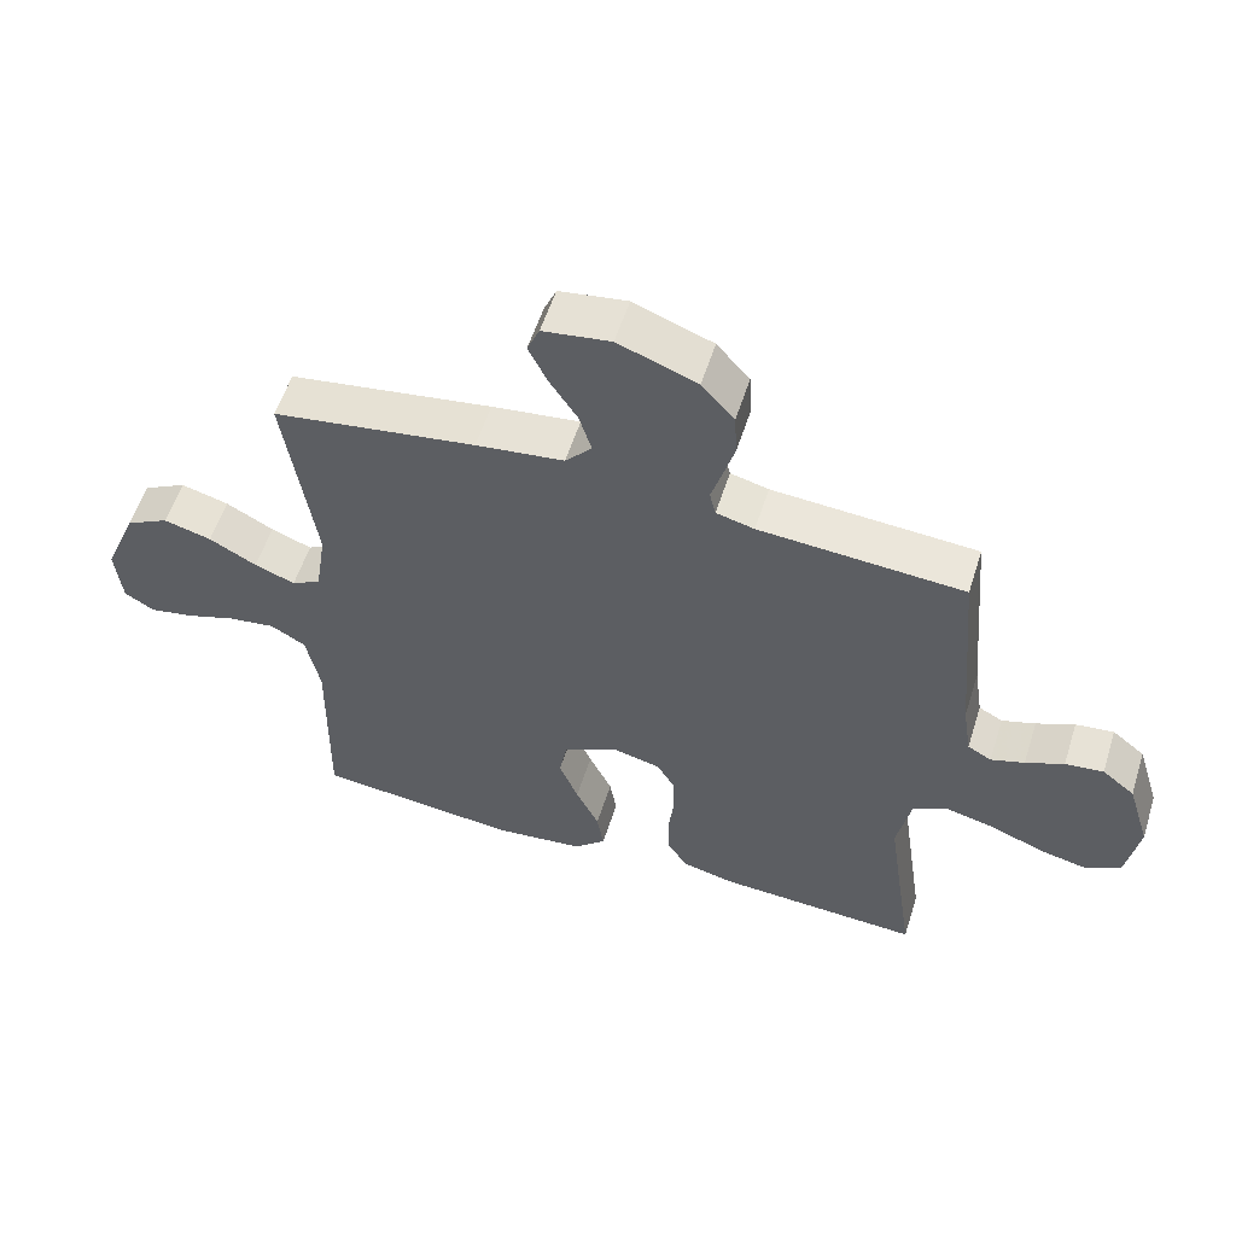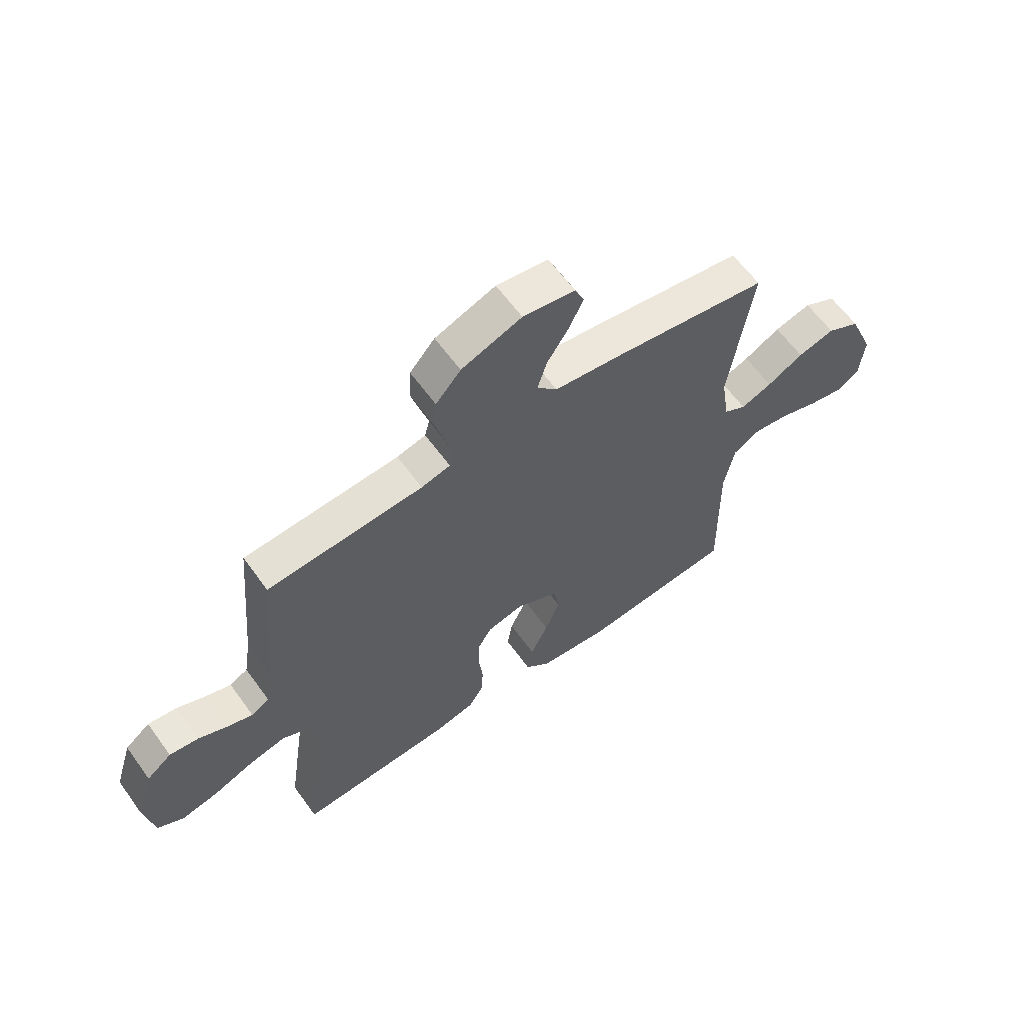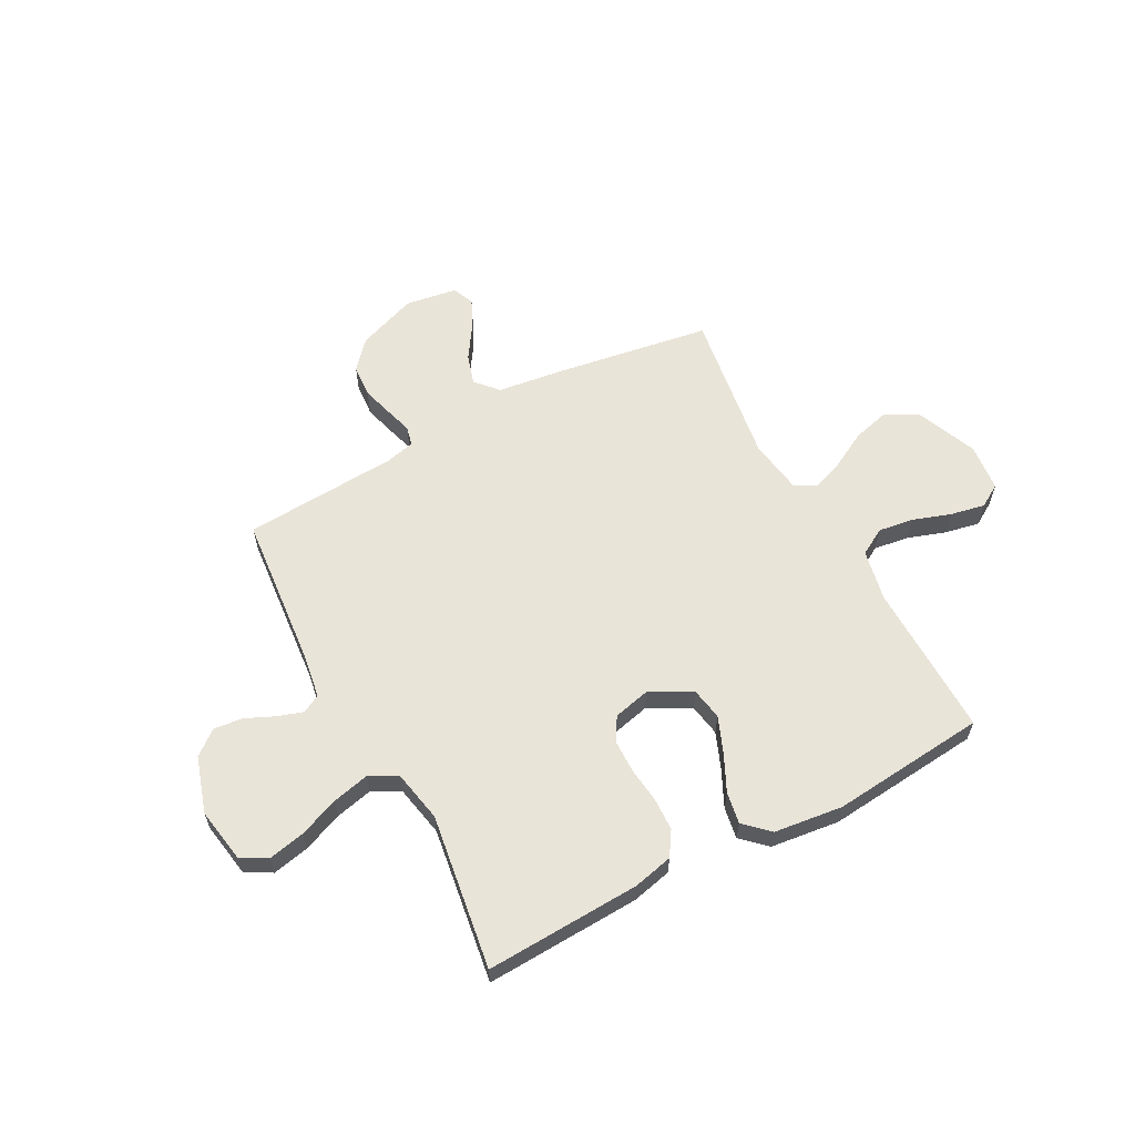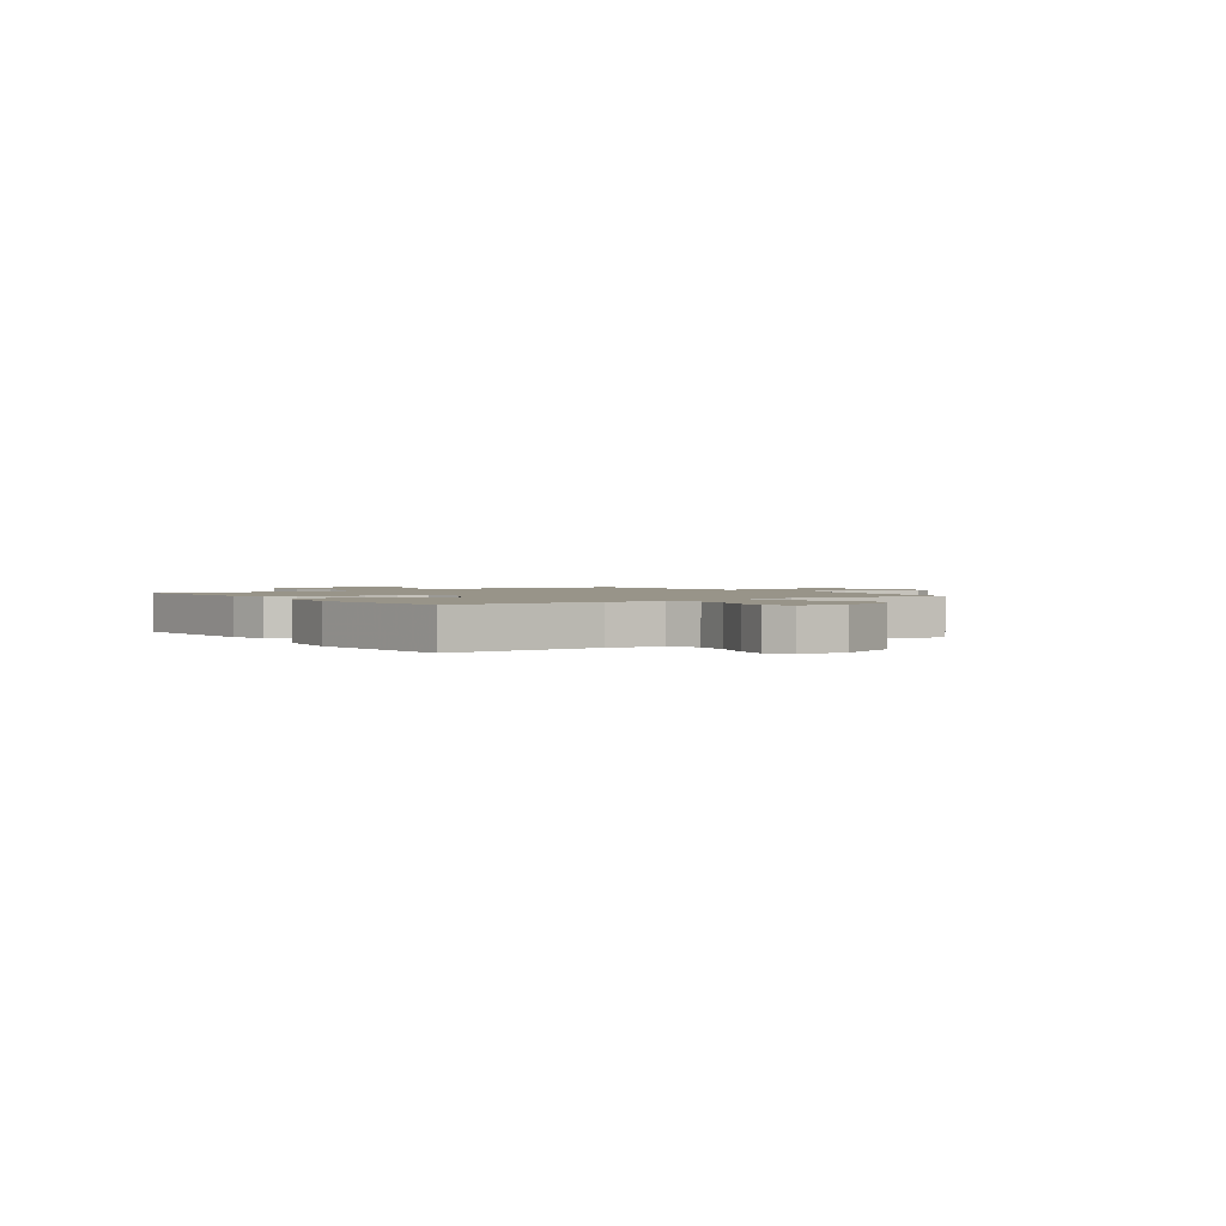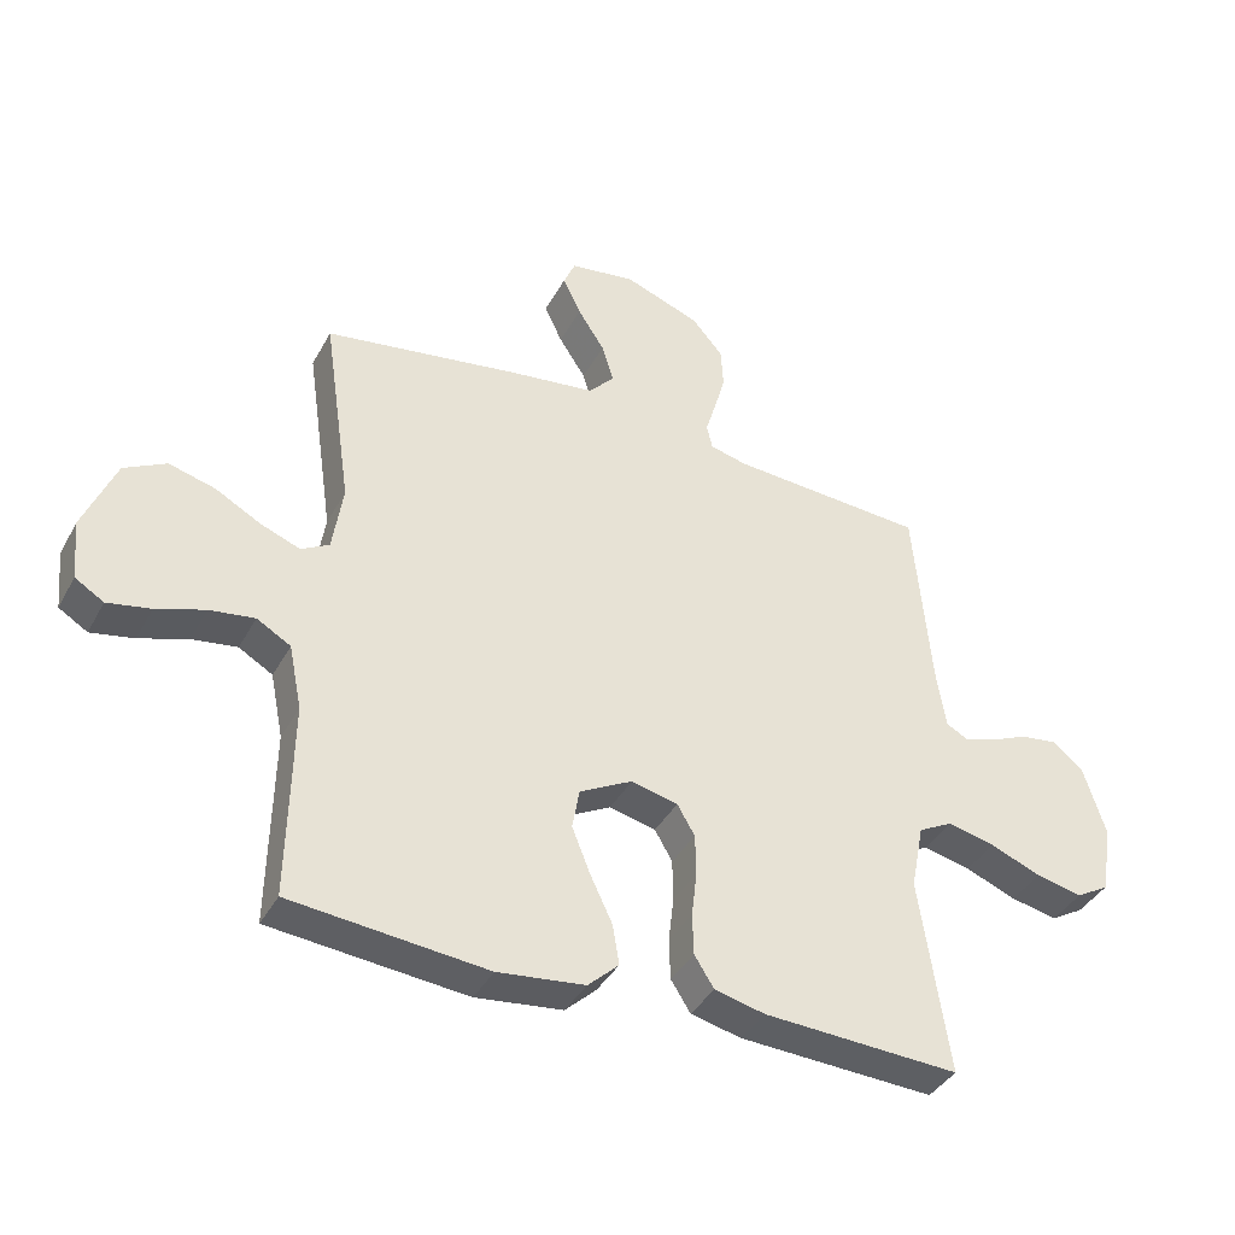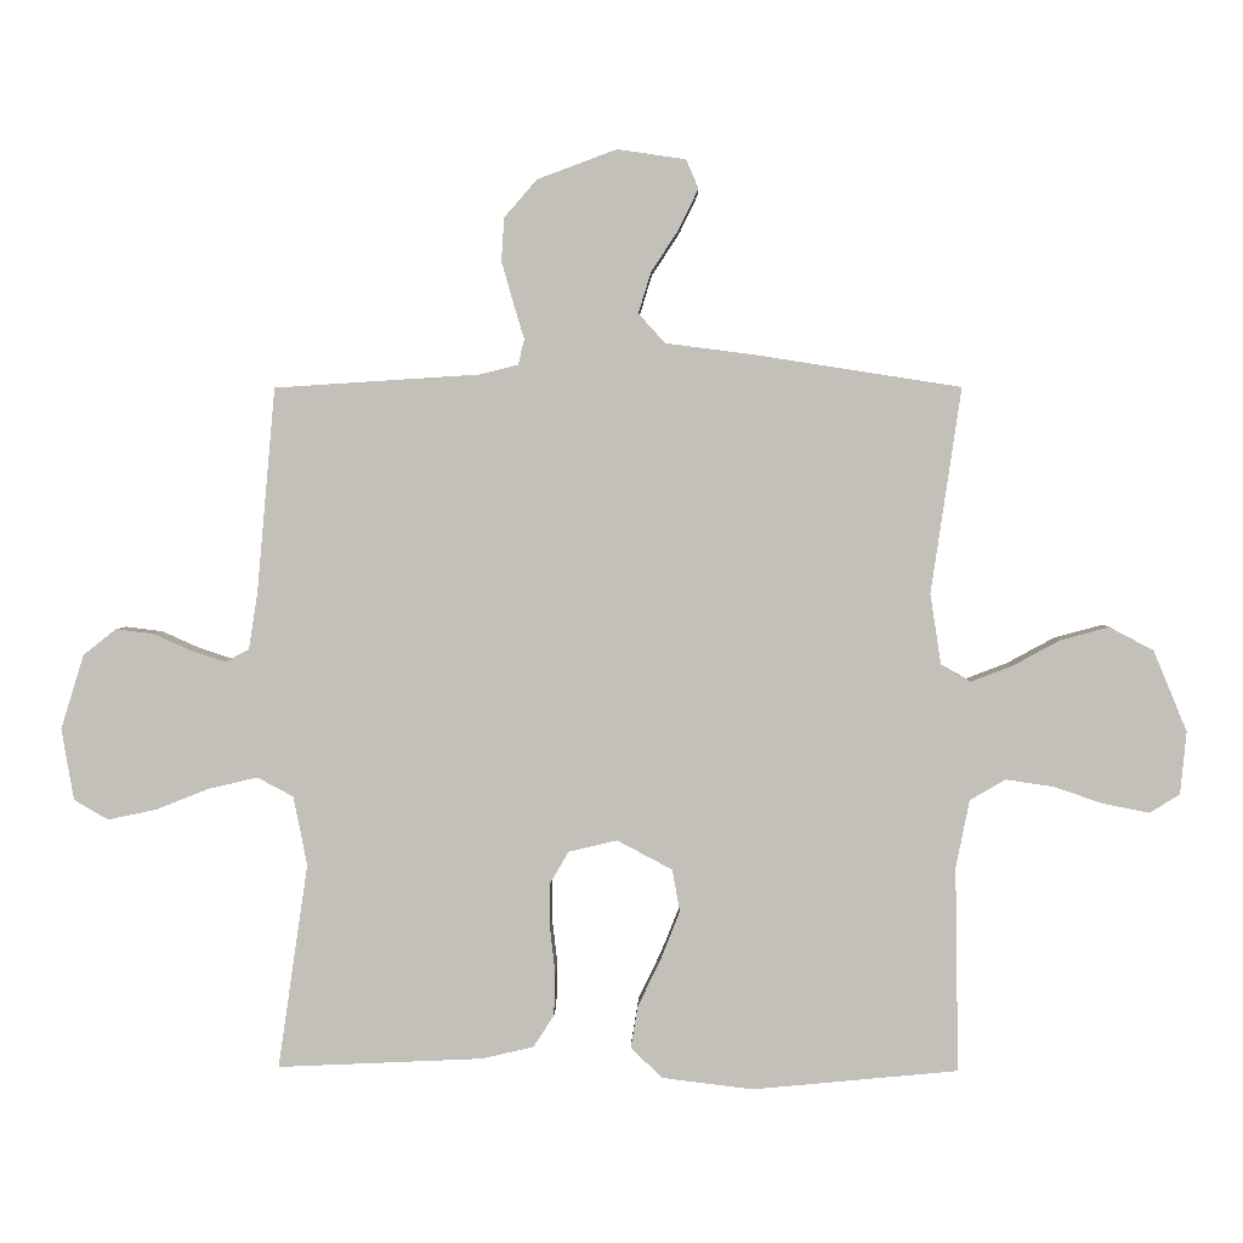
<metadata>
{"format":"obj","ext":"obj","renderer":"f3d","projection":"perspective","resolution":1024,"background":"white","views":[{"elev":56.4,"azim":17.6,"up":"+Z"},{"elev":61.8,"azim":144.2,"up":"+Z"},{"elev":60.6,"azim":151.9,"up":"+Y"},{"elev":1.7,"azim":-125.0,"up":"+Y"},{"elev":-39.1,"azim":-26.2,"up":"+Z"},{"elev":2.8,"azim":-178.4,"up":"+Z"}]}
</metadata>
<code>
v -0.5 0.07 0.5
v -0.2 0.07 0.547
v -0.07 0.07 0.564
v -0.031 0.07 0.607
v -0.049 0.07 0.666
v -0.09 0.07 0.729
v -0.118 0.07 0.787
v -0.1 0.07 0.829
v 0 0.07 0.844
v 0.116 0.07 0.801
v 0.164 0.07 0.746
v 0.168 0.07 0.683
v 0.151 0.07 0.623
v 0.135 0.07 0.57
v 0.144 0.07 0.533
v 0.2 0.07 0.519
v 0.5 0.07 0.5
v 0.527 0.07 0.2
v 0.54 0.07 0.118
v 0.575 0.07 0.099
v 0.624 0.07 0.115
v 0.68 0.07 0.14
v 0.736 0.07 0.147
v 0.784 0.07 0.109
v 0.818 0.07 0
v 0.8 0.07 -0.105
v 0.75 0.07 -0.134
v 0.679 0.07 -0.119
v 0.601 0.07 -0.088
v 0.529 0.07 -0.071
v 0.476 0.07 -0.099
v 0.456 0.07 -0.2
v 0.5 0.07 -0.5
v 0.2 0.07 -0.486
v 0.123 0.07 -0.468
v 0.093 0.07 -0.421
v 0.091 0.07 -0.358
v 0.099 0.07 -0.289
v 0.098 0.07 -0.225
v 0.071 0.07 -0.179
v 0 0.07 -0.162
v -0.081 0.07 -0.205
v -0.092 0.07 -0.267
v -0.064 0.07 -0.337
v -0.03 0.07 -0.408
v -0.02 0.07 -0.469
v -0.067 0.07 -0.513
v -0.2 0.07 -0.529
v -0.5 0.07 -0.5
v -0.495 0.07 -0.2
v -0.515 0.07 -0.101
v -0.567 0.07 -0.071
v -0.636 0.07 -0.081
v -0.71 0.07 -0.106
v -0.776 0.07 -0.119
v -0.82 0.07 -0.092
v -0.829 0.07 0
v -0.78 0.07 0.118
v -0.716 0.07 0.152
v -0.645 0.07 0.133
v -0.575 0.07 0.095
v -0.515 0.07 0.072
v -0.472 0.07 0.096
v -0.456 0.07 0.2
v -0.5 0 0.5
v -0.2 0 0.547
v -0.07 0 0.564
v -0.031 0 0.607
v -0.049 0 0.666
v -0.09 0 0.729
v -0.118 0 0.787
v -0.1 0 0.829
v 0 0 0.844
v 0.116 0 0.801
v 0.164 0 0.746
v 0.168 0 0.683
v 0.151 0 0.623
v 0.135 0 0.57
v 0.144 0 0.533
v 0.2 0 0.519
v 0.5 0 0.5
v 0.527 0 0.2
v 0.54 0 0.118
v 0.575 0 0.099
v 0.624 0 0.115
v 0.68 0 0.14
v 0.736 0 0.147
v 0.784 0 0.109
v 0.818 0 0
v 0.8 0 -0.105
v 0.75 0 -0.134
v 0.679 0 -0.119
v 0.601 0 -0.088
v 0.529 0 -0.071
v 0.476 0 -0.099
v 0.456 0 -0.2
v 0.5 0 -0.5
v 0.2 0 -0.486
v 0.123 0 -0.468
v 0.093 0 -0.421
v 0.091 0 -0.358
v 0.099 0 -0.289
v 0.098 0 -0.225
v 0.071 0 -0.179
v 0 0 -0.162
v -0.081 0 -0.205
v -0.092 0 -0.267
v -0.064 0 -0.337
v -0.03 0 -0.408
v -0.02 0 -0.469
v -0.067 0 -0.513
v -0.2 0 -0.529
v -0.5 0 -0.5
v -0.495 0 -0.2
v -0.515 0 -0.101
v -0.567 0 -0.071
v -0.636 0 -0.081
v -0.71 0 -0.106
v -0.776 0 -0.119
v -0.82 0 -0.092
v -0.829 0 0
v -0.78 0 0.118
v -0.716 0 0.152
v -0.645 0 0.133
v -0.575 0 0.095
v -0.515 0 0.072
v -0.472 0 0.096
v -0.456 0 0.2
f 58 59 60 61
f 58 61 62
f 57 58 62
f 56 57 62
f 53 54 55 56
f 52 53 56 62
f 51 52 62 63
f 47 48 49 50
f 47 50 51 63
f 44 45 46 47
f 43 44 47 63
f 35 36 37 38
f 35 38 39
f 32 33 34 35
f 31 32 35 39
f 30 31 39 40
f 26 27 28 29
f 26 29 30
f 25 26 30
f 21 22 23 24
f 20 21 24 25
f 16 17 18
f 15 16 18 19
f 11 12 13 14
f 9 10 11 14
f 9 14 15
f 8 9 15
f 5 6 7 8
f 5 8 15
f 4 5 15 19
f 64 1 2 3
f 43 63 64 3
f 25 30 40 41
f 20 25 41
f 19 20 41
f 3 4 19 41
f 3 41 42
f 3 42 43
f 125 124 123 122
f 126 125 122
f 126 122 121
f 126 121 120
f 120 119 118 117
f 126 120 117 116
f 127 126 116 115
f 114 113 112 111
f 127 115 114 111
f 111 110 109 108
f 127 111 108 107
f 102 101 100 99
f 103 102 99
f 99 98 97 96
f 103 99 96 95
f 104 103 95 94
f 93 92 91 90
f 94 93 90
f 94 90 89
f 88 87 86 85
f 89 88 85 84
f 82 81 80
f 83 82 80 79
f 78 77 76 75
f 78 75 74 73
f 79 78 73
f 79 73 72
f 72 71 70 69
f 79 72 69
f 83 79 69 68
f 67 66 65 128
f 67 128 127 107
f 105 104 94 89
f 105 89 84
f 105 84 83
f 105 83 68 67
f 106 105 67
f 107 106 67
f 1 65 66 2
f 2 66 67 3
f 3 67 68 4
f 4 68 69 5
f 5 69 70 6
f 6 70 71 7
f 7 71 72 8
f 8 72 73 9
f 9 73 74 10
f 10 74 75 11
f 11 75 76 12
f 12 76 77 13
f 13 77 78 14
f 14 78 79 15
f 15 79 80 16
f 16 80 81 17
f 17 81 82 18
f 18 82 83 19
f 19 83 84 20
f 20 84 85 21
f 21 85 86 22
f 22 86 87 23
f 23 87 88 24
f 24 88 89 25
f 25 89 90 26
f 26 90 91 27
f 27 91 92 28
f 28 92 93 29
f 29 93 94 30
f 30 94 95 31
f 31 95 96 32
f 32 96 97 33
f 33 97 98 34
f 34 98 99 35
f 35 99 100 36
f 36 100 101 37
f 37 101 102 38
f 38 102 103 39
f 39 103 104 40
f 40 104 105 41
f 41 105 106 42
f 42 106 107 43
f 43 107 108 44
f 44 108 109 45
f 45 109 110 46
f 46 110 111 47
f 47 111 112 48
f 48 112 113 49
f 49 113 114 50
f 50 114 115 51
f 51 115 116 52
f 52 116 117 53
f 53 117 118 54
f 54 118 119 55
f 55 119 120 56
f 56 120 121 57
f 57 121 122 58
f 58 122 123 59
f 59 123 124 60
f 60 124 125 61
f 61 125 126 62
f 62 126 127 63
f 63 127 128 64
f 64 128 65 1

</code>
